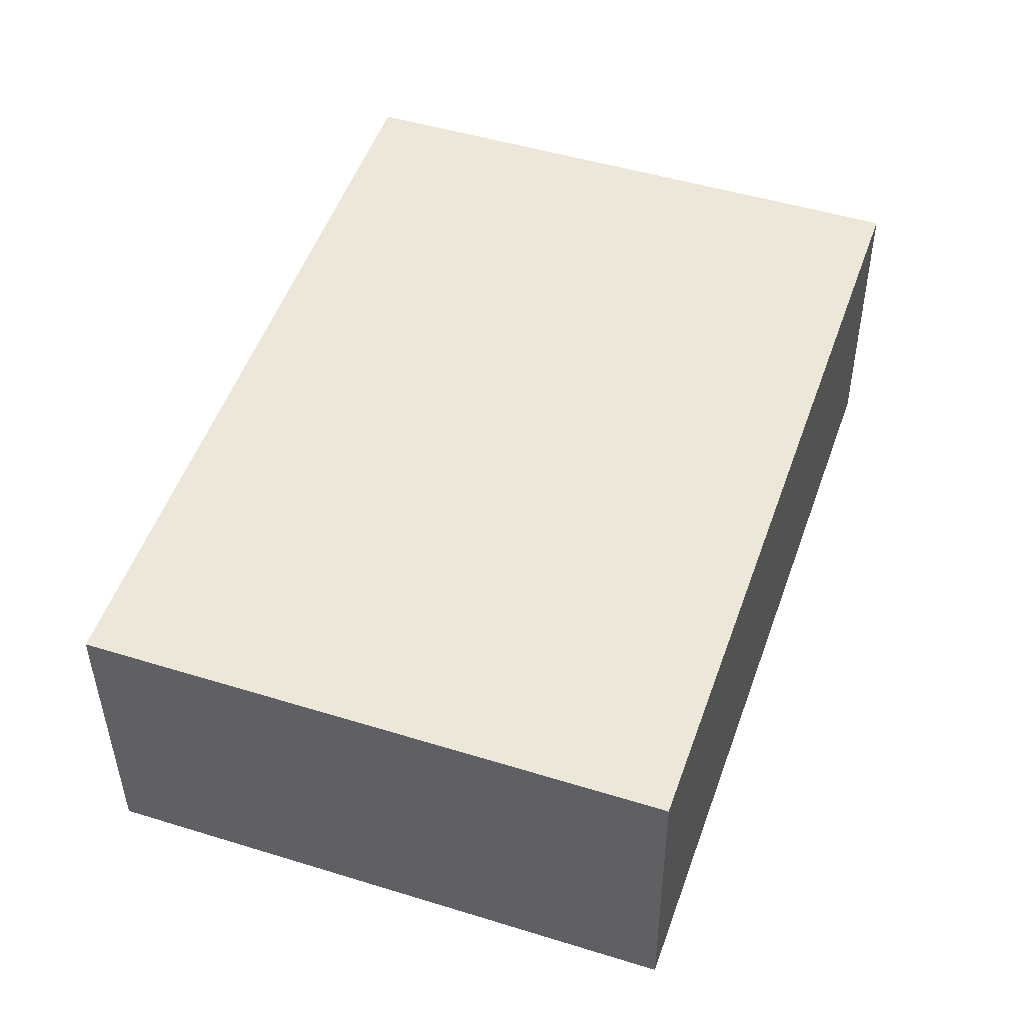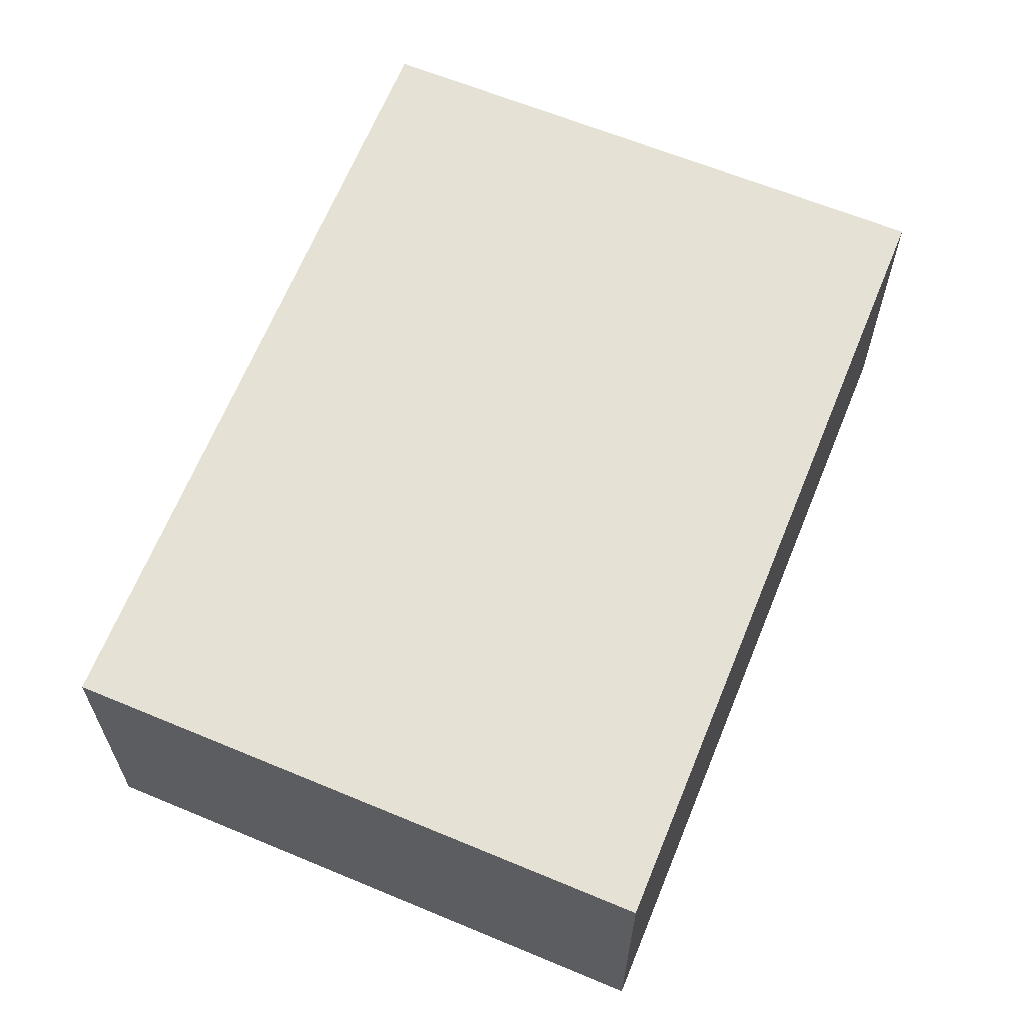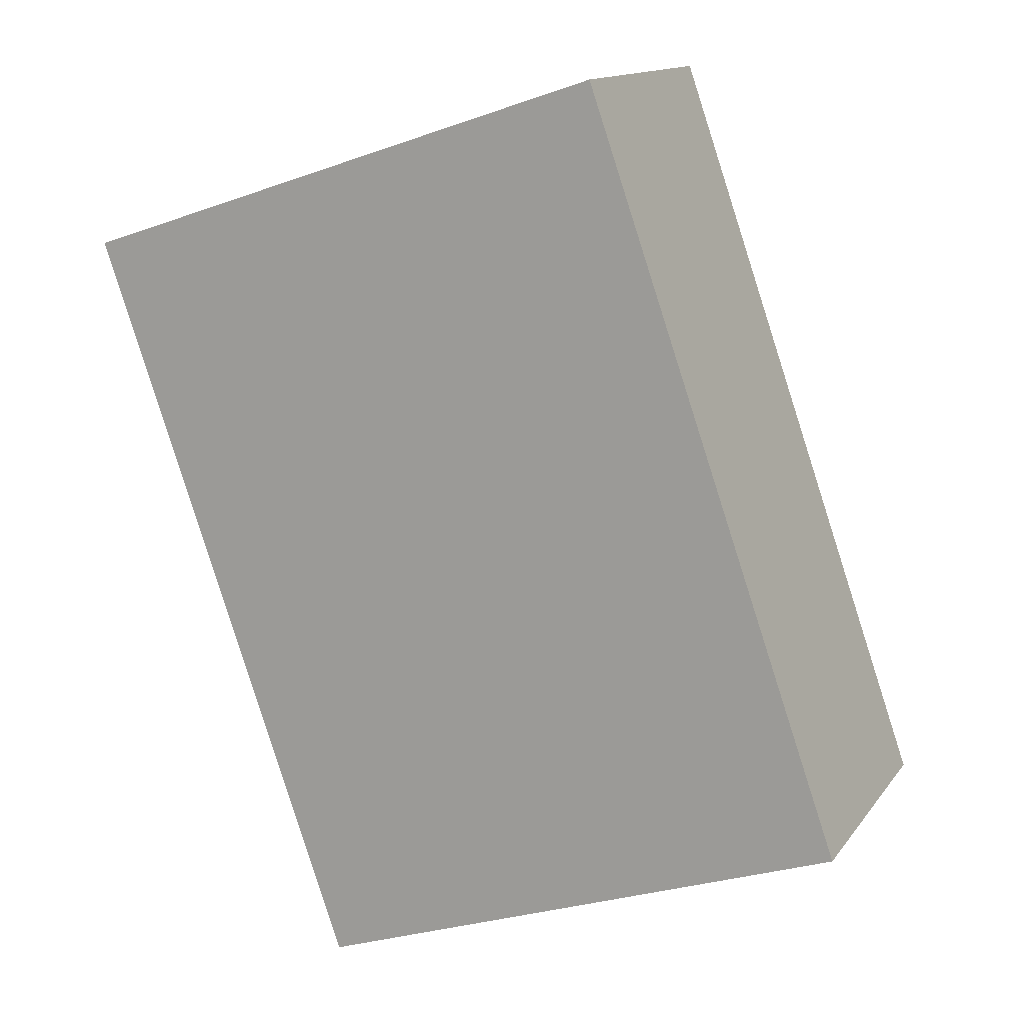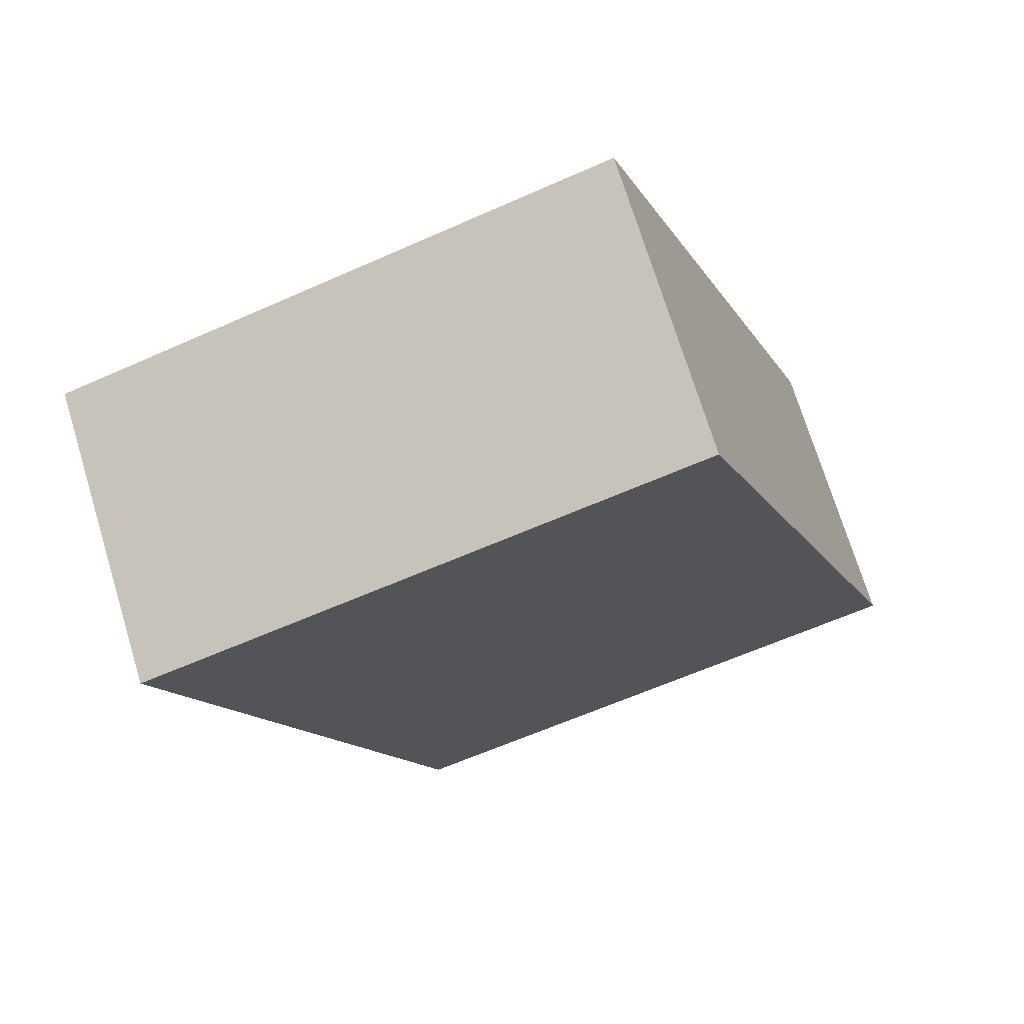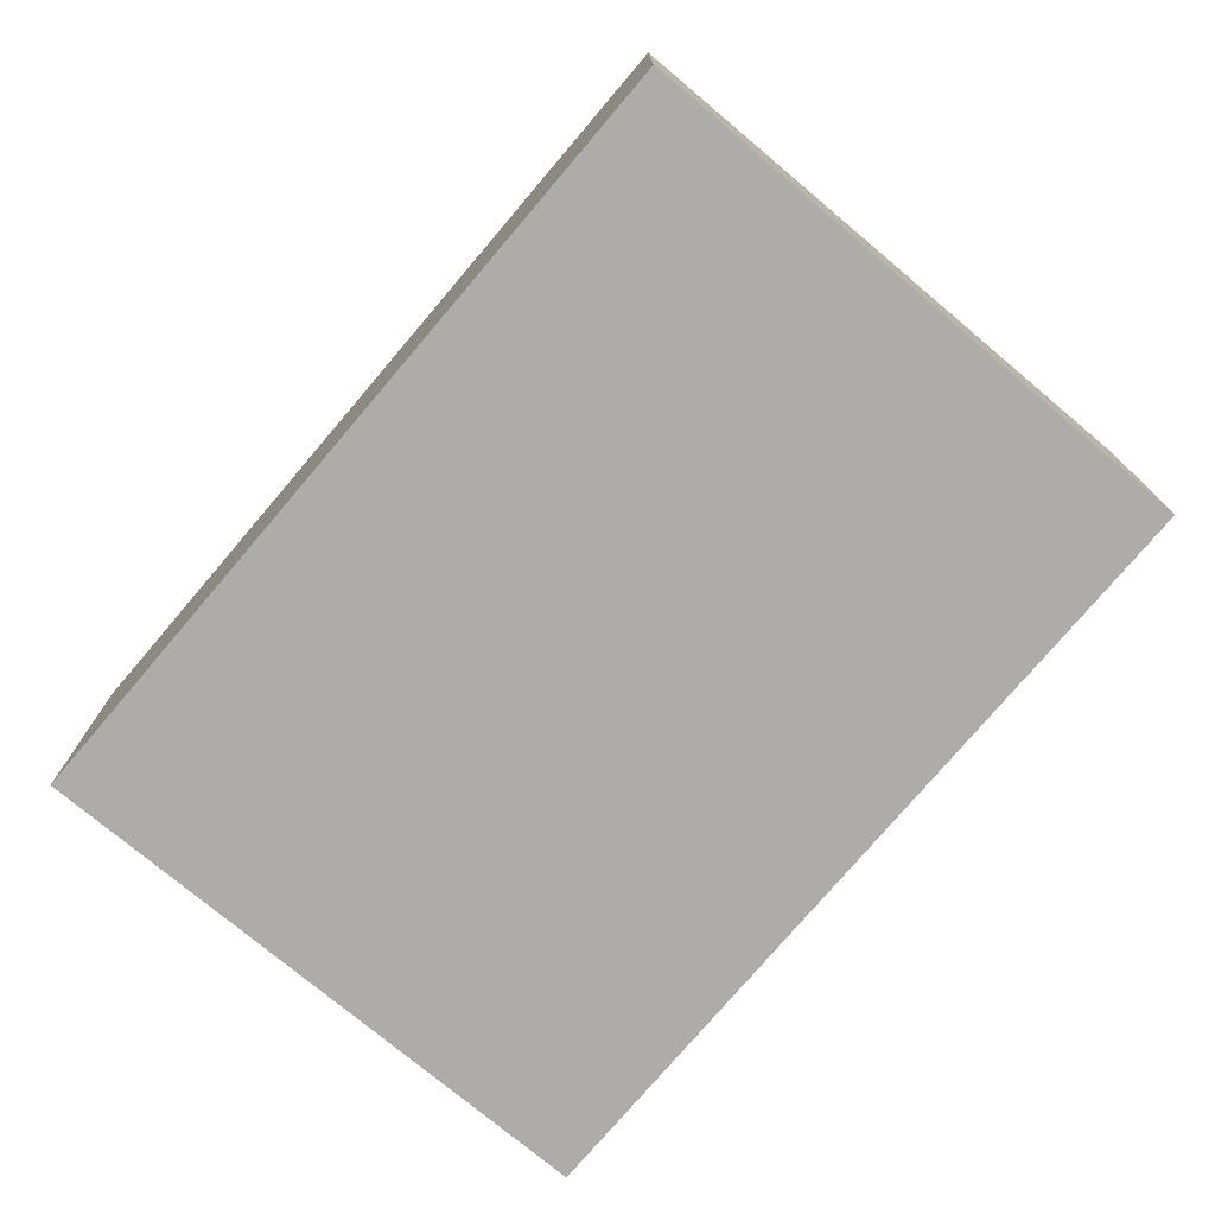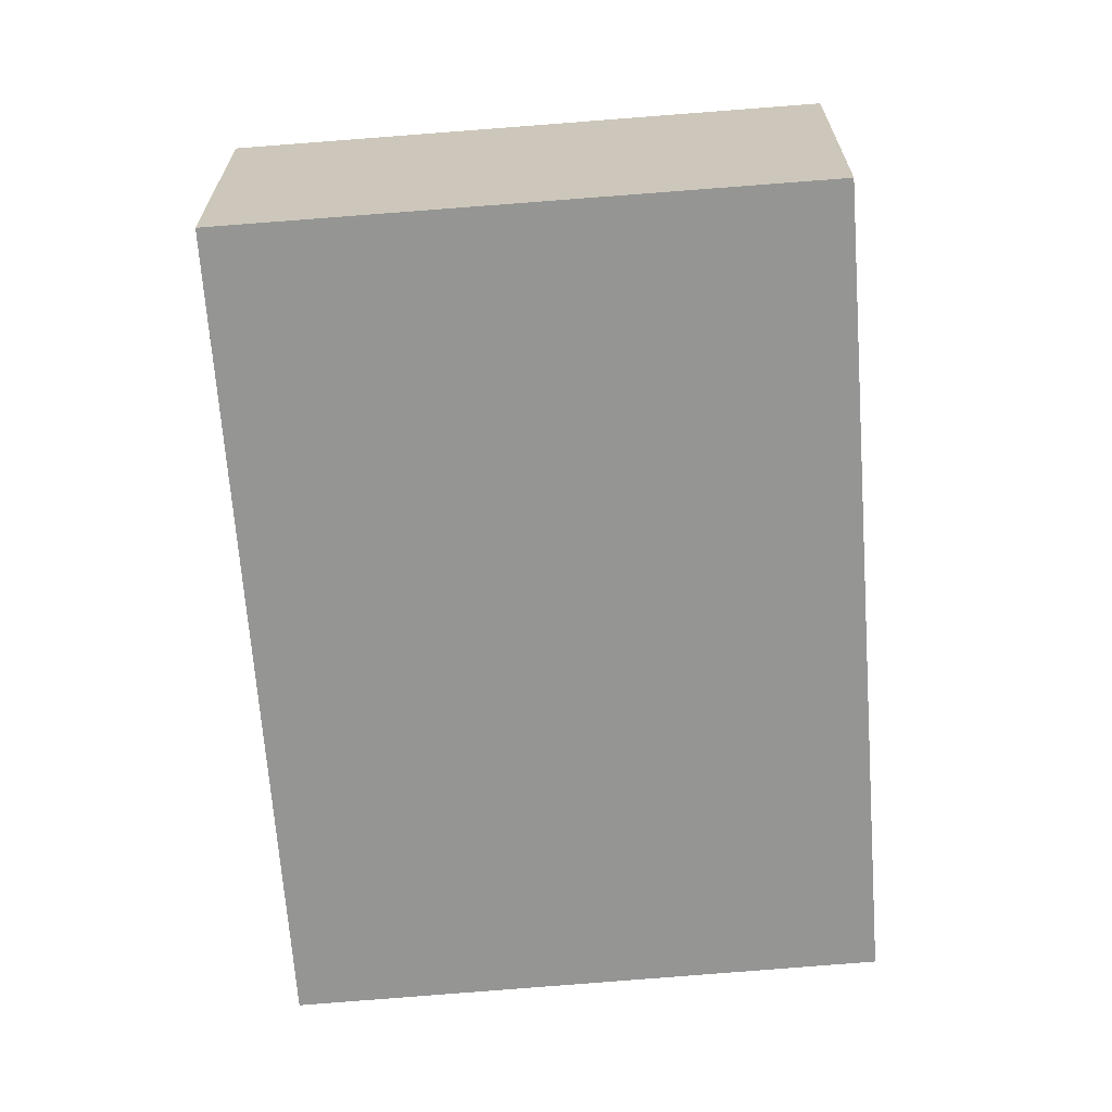
<metadata>
{"format":"obj","ext":"obj","renderer":"f3d","projection":"perspective","resolution":1024,"background":"white","views":[{"elev":-39.1,"azim":0.4,"up":"+Z"},{"elev":64.5,"azim":41.2,"up":"+Y"},{"elev":13.7,"azim":-157.2,"up":"+Z"},{"elev":71.8,"azim":163.0,"up":"+Z"},{"elev":-76.6,"azim":158.8,"up":"+Y"},{"elev":-67.4,"azim":-156.6,"up":"+Y"}]}
</metadata>
<code>
v  0 3.727 2.282e-16
v  9.941 3.727 6.715
v  6.801 3.727 -2.335
v  3.261 3.727 9.346
v  10.07 3.727 7.09
v  6.801 1.43e-16 -2.335
v  0 0 0
v  3.261 -5.723e-16 9.346
v  10.07 -4.341e-16 7.09
v  9.941 -4.112e-16 6.715
g defaultobject
f 1 2 3
f 2 1 4
f 2 4 5
f 6 1 3
f 1 6 7
f 7 4 1
f 4 7 8
f 8 5 4
f 5 8 9
f 2 6 3
f 6 2 5
f 6 5 10
f 10 5 9
f 6 8 7
f 8 6 10
f 8 10 9

</code>
